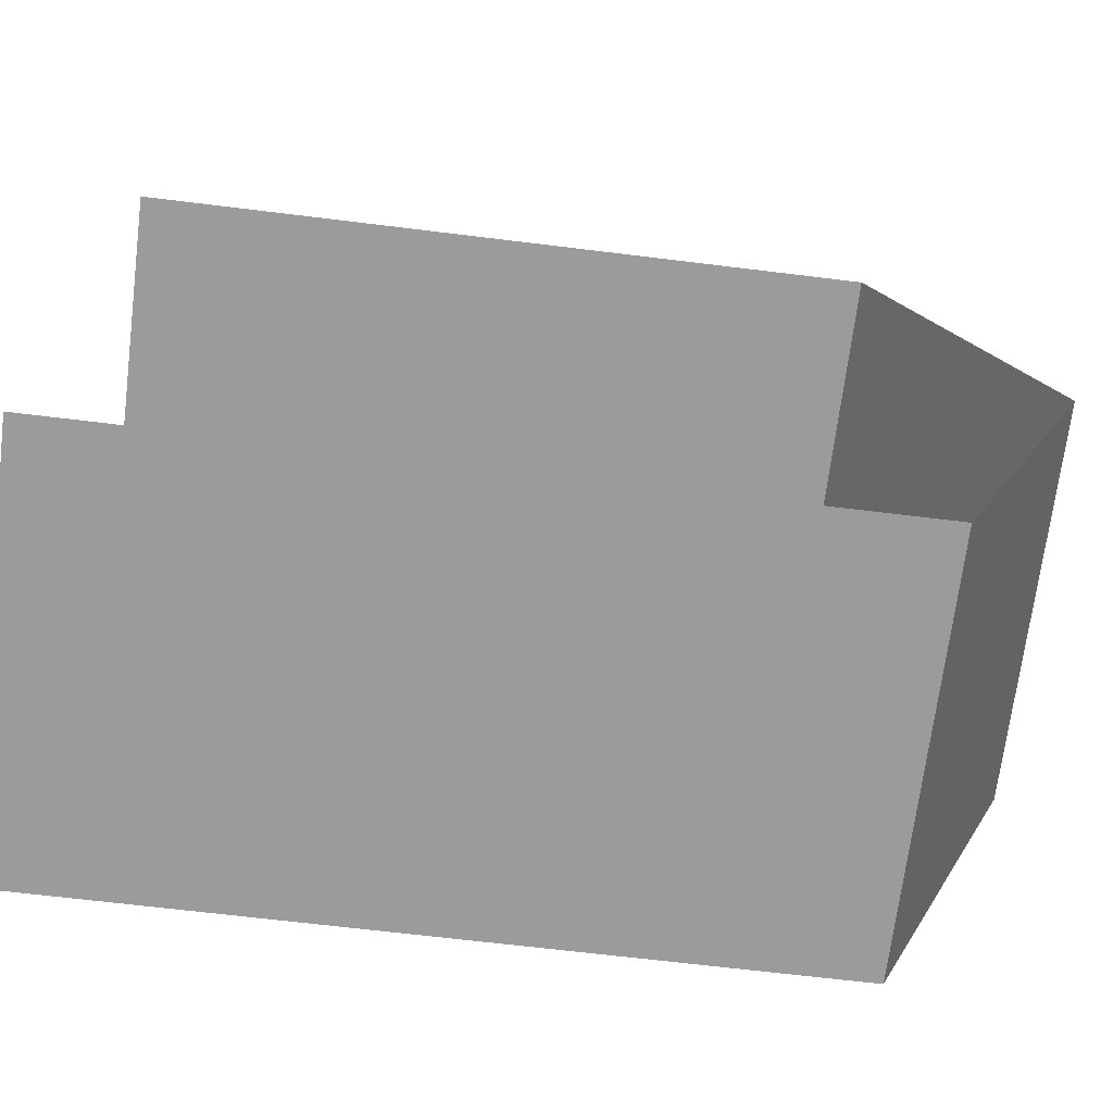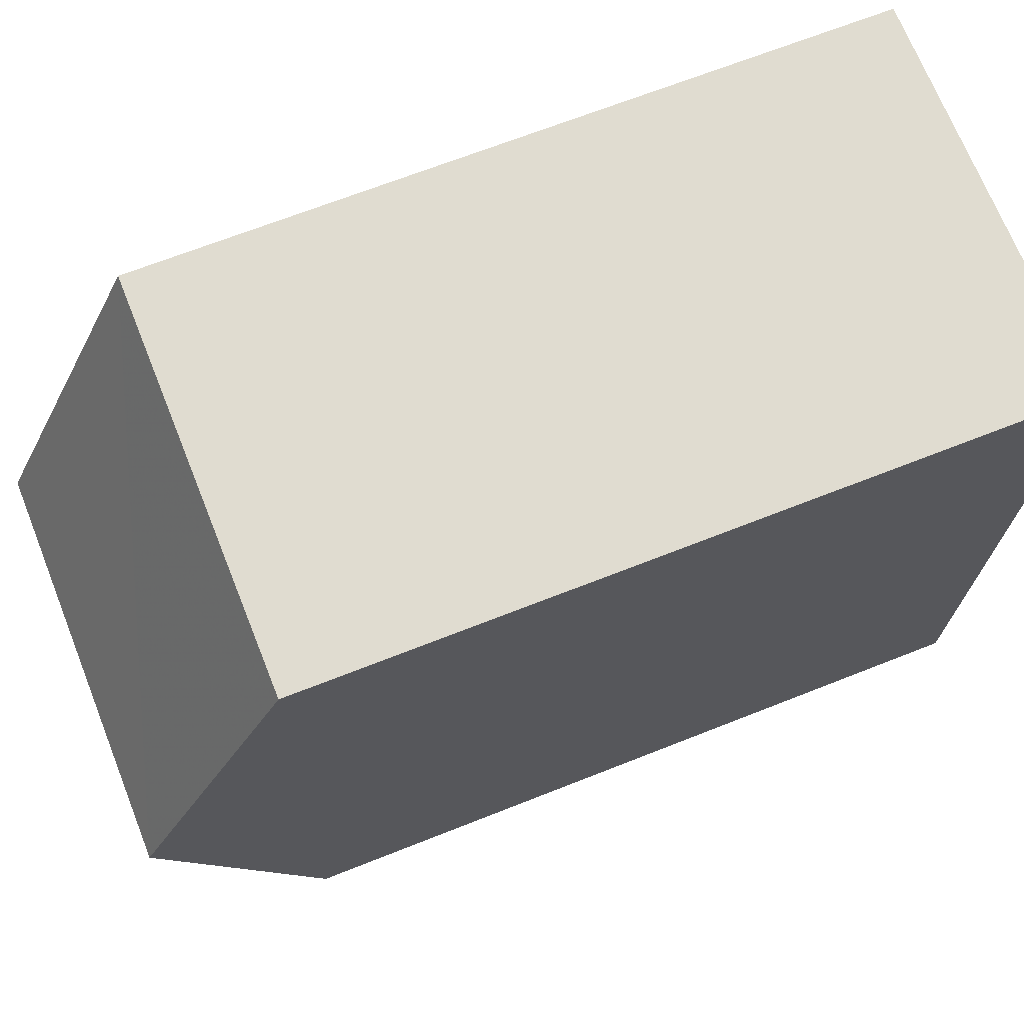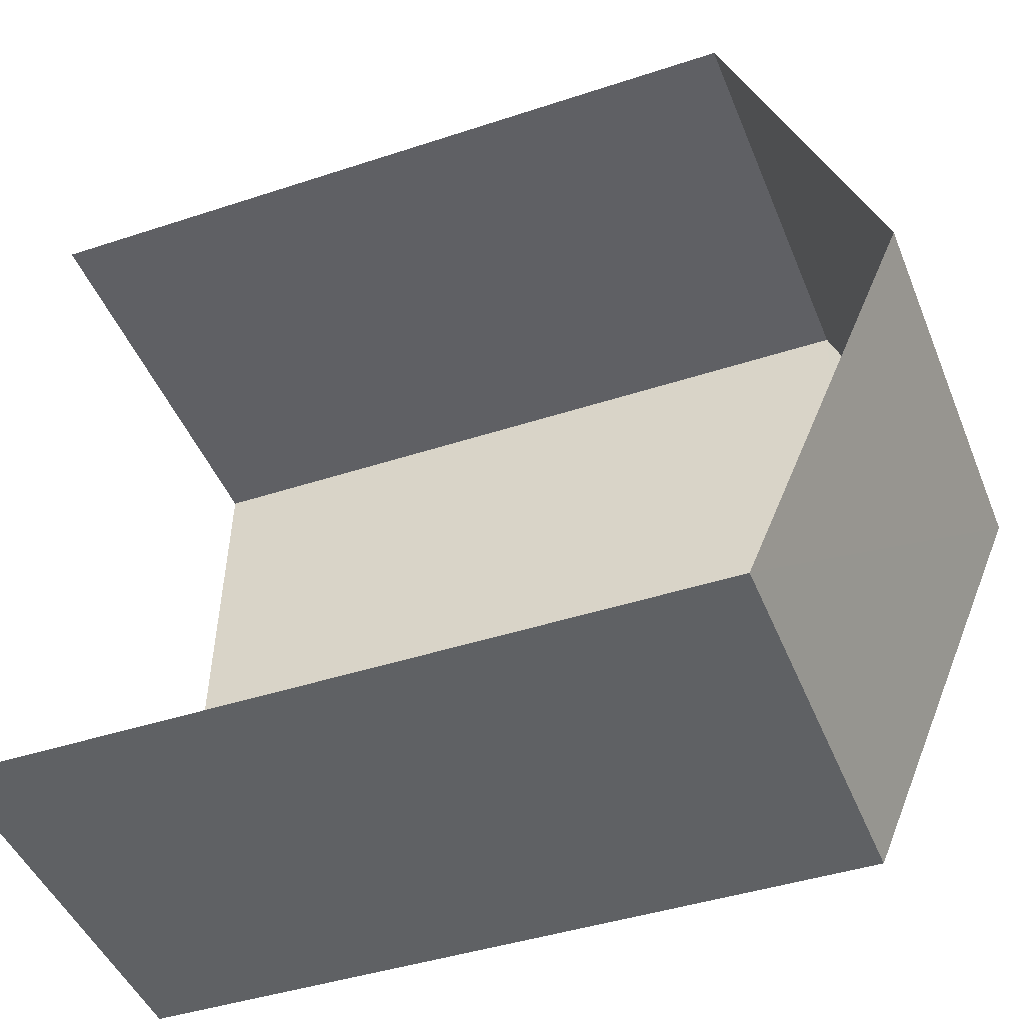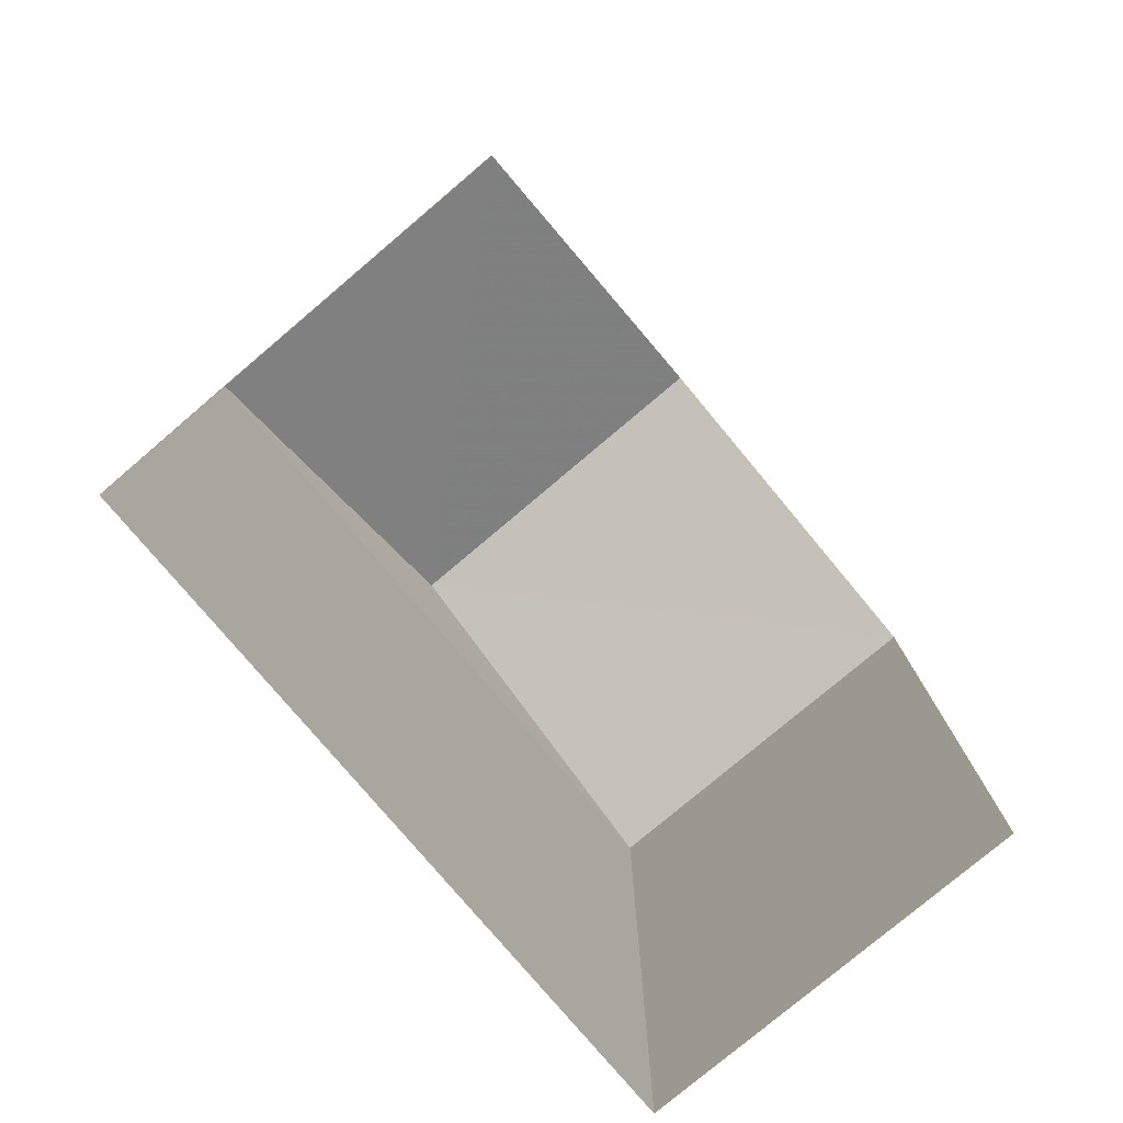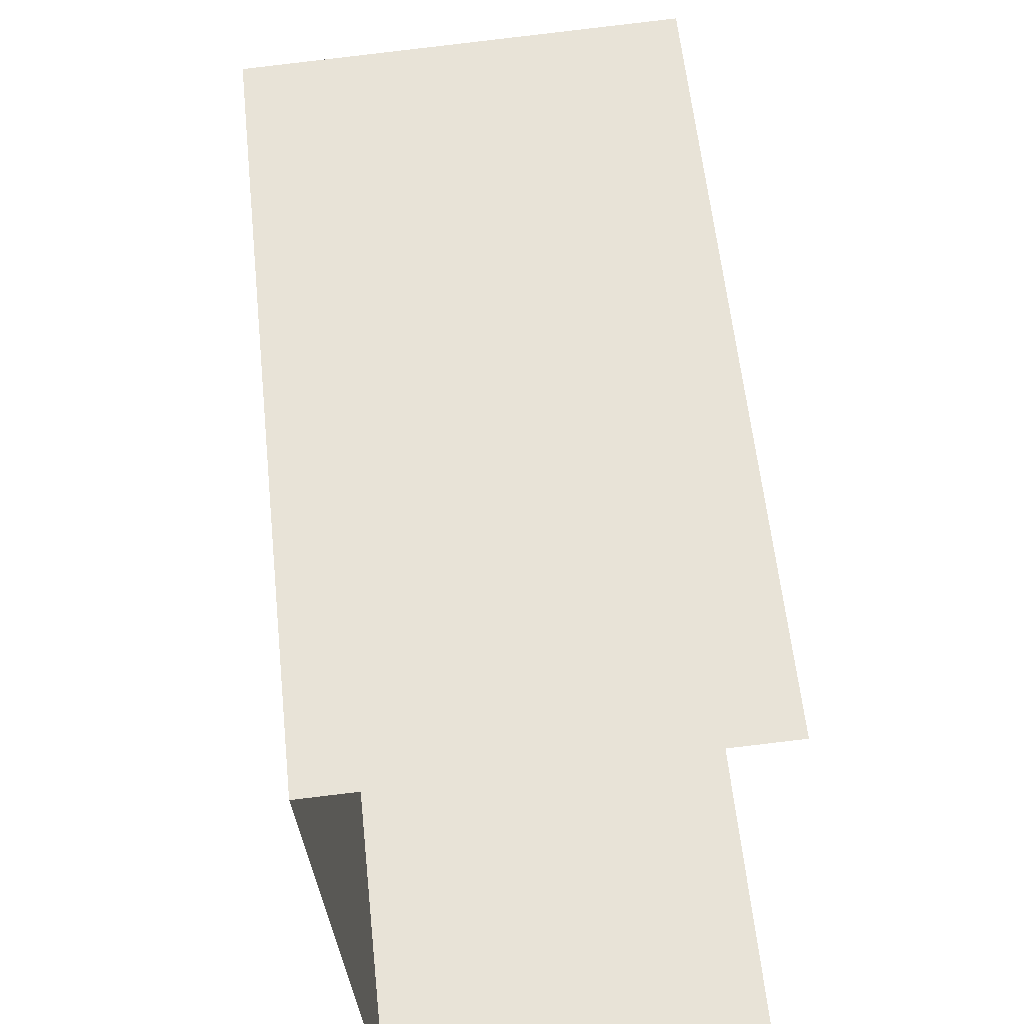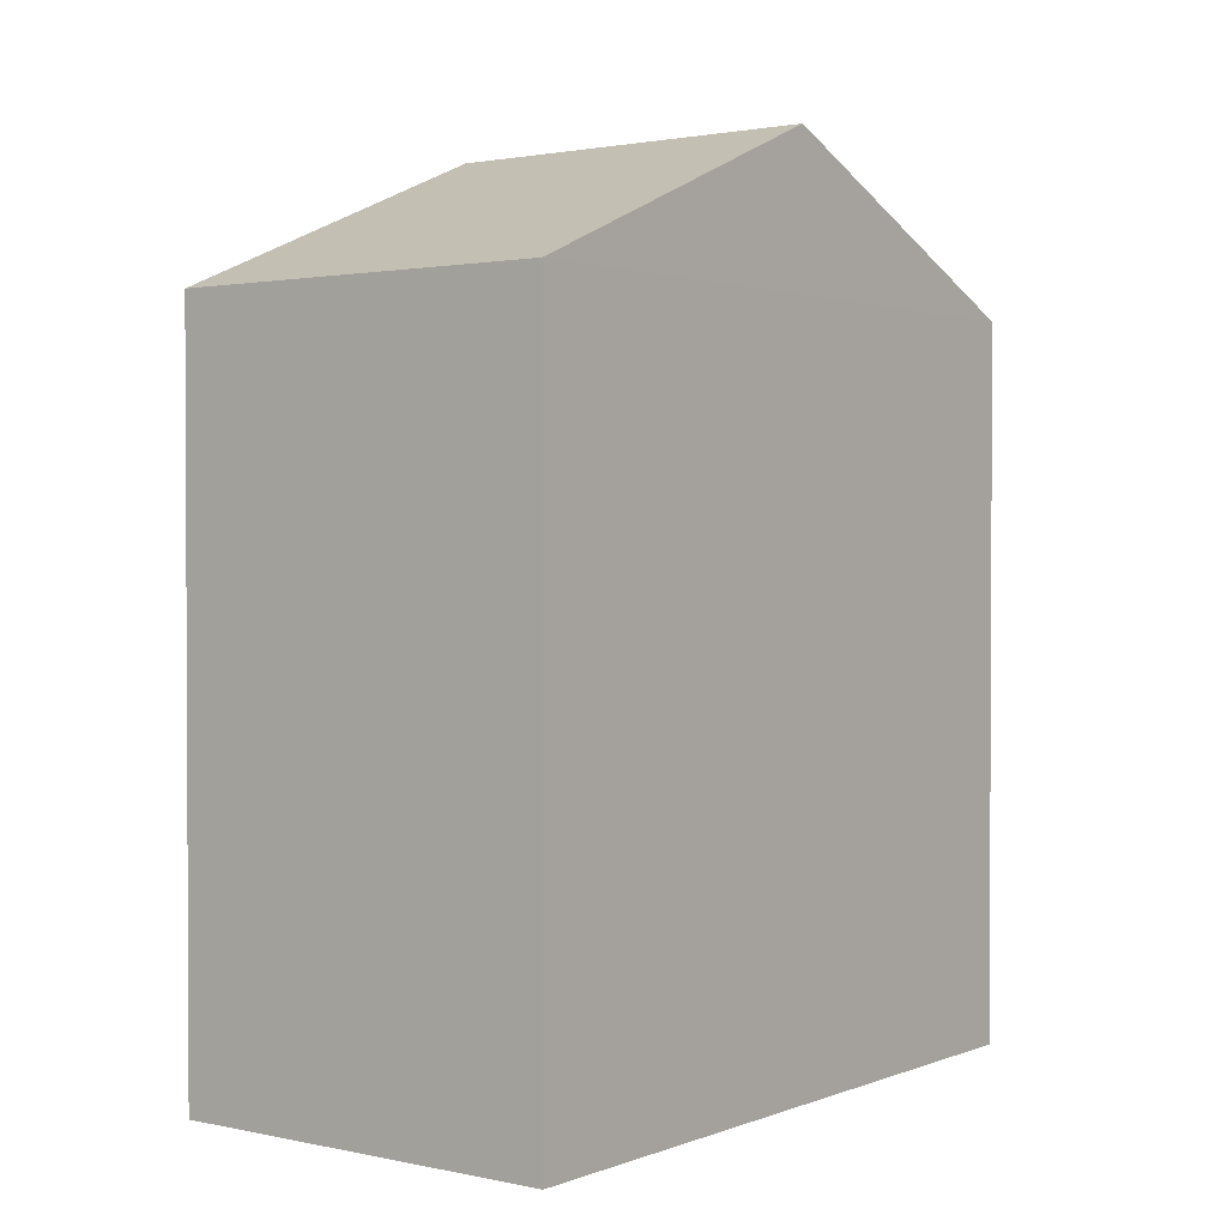
<metadata>
{"format":"obj","ext":"obj","renderer":"f3d","projection":"perspective","resolution":1024,"background":"white","views":[{"elev":-66.5,"azim":-97.2,"up":"+Y"},{"elev":67.2,"azim":68.2,"up":"+Y"},{"elev":-42.3,"azim":-68.5,"up":"+Y"},{"elev":-78.5,"azim":-143.1,"up":"+Z"},{"elev":59.4,"azim":174.1,"up":"+Y"},{"elev":1.6,"azim":34.0,"up":"+Z"}]}
</metadata>
<code>
v -3.722e+05 -1.04e+05 31.35
v -3.722e+05 -1.04e+05 31.35
v -3.722e+05 -1.04e+05 31.35
v -3.722e+05 -1.04e+05 31.35
v -3.722e+05 -1.04e+05 38.15
v -3.722e+05 -1.04e+05 38.15
v -3.722e+05 -1.04e+05 39.57
v -3.722e+05 -1.04e+05 39.57
v -3.722e+05 -1.04e+05 38.15
v -3.722e+05 -1.04e+05 38.15
f 1 2 3
f 1 4 2
f 4 1 9
f 9 5 8
f 9 1 5
f 5 6 7
f 8 5 7
f 7 9 8
f 7 10 9
f 3 2 6
f 6 10 7
f 6 2 10
f 5 1 3
f 6 5 3
f 9 2 4
f 9 10 2

</code>
